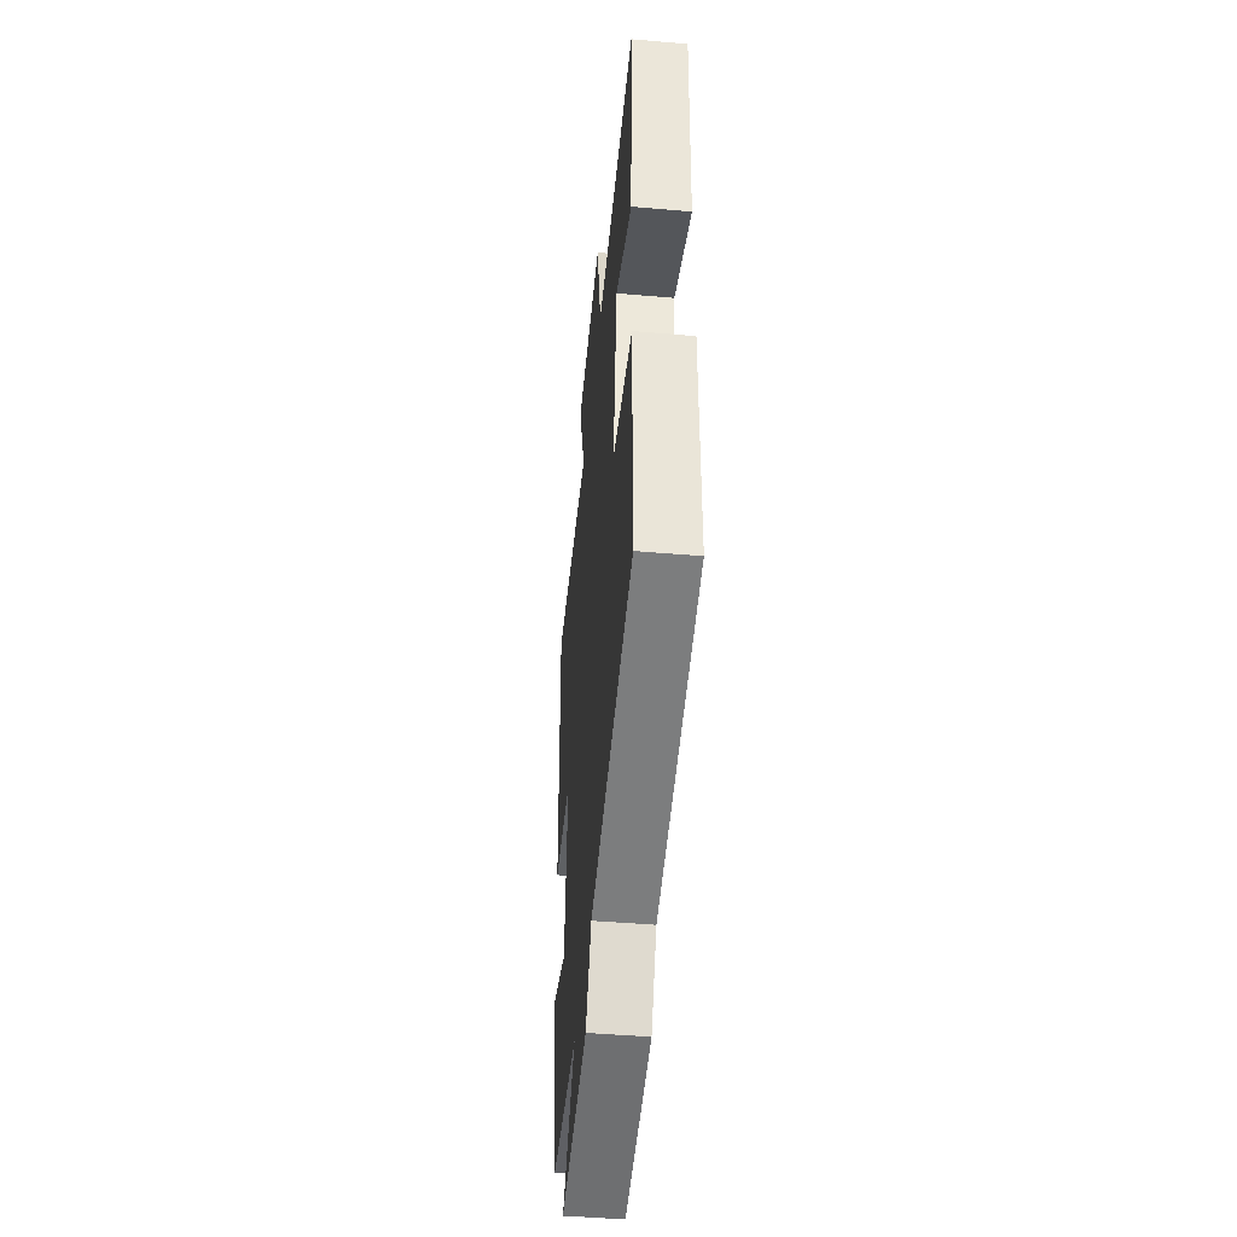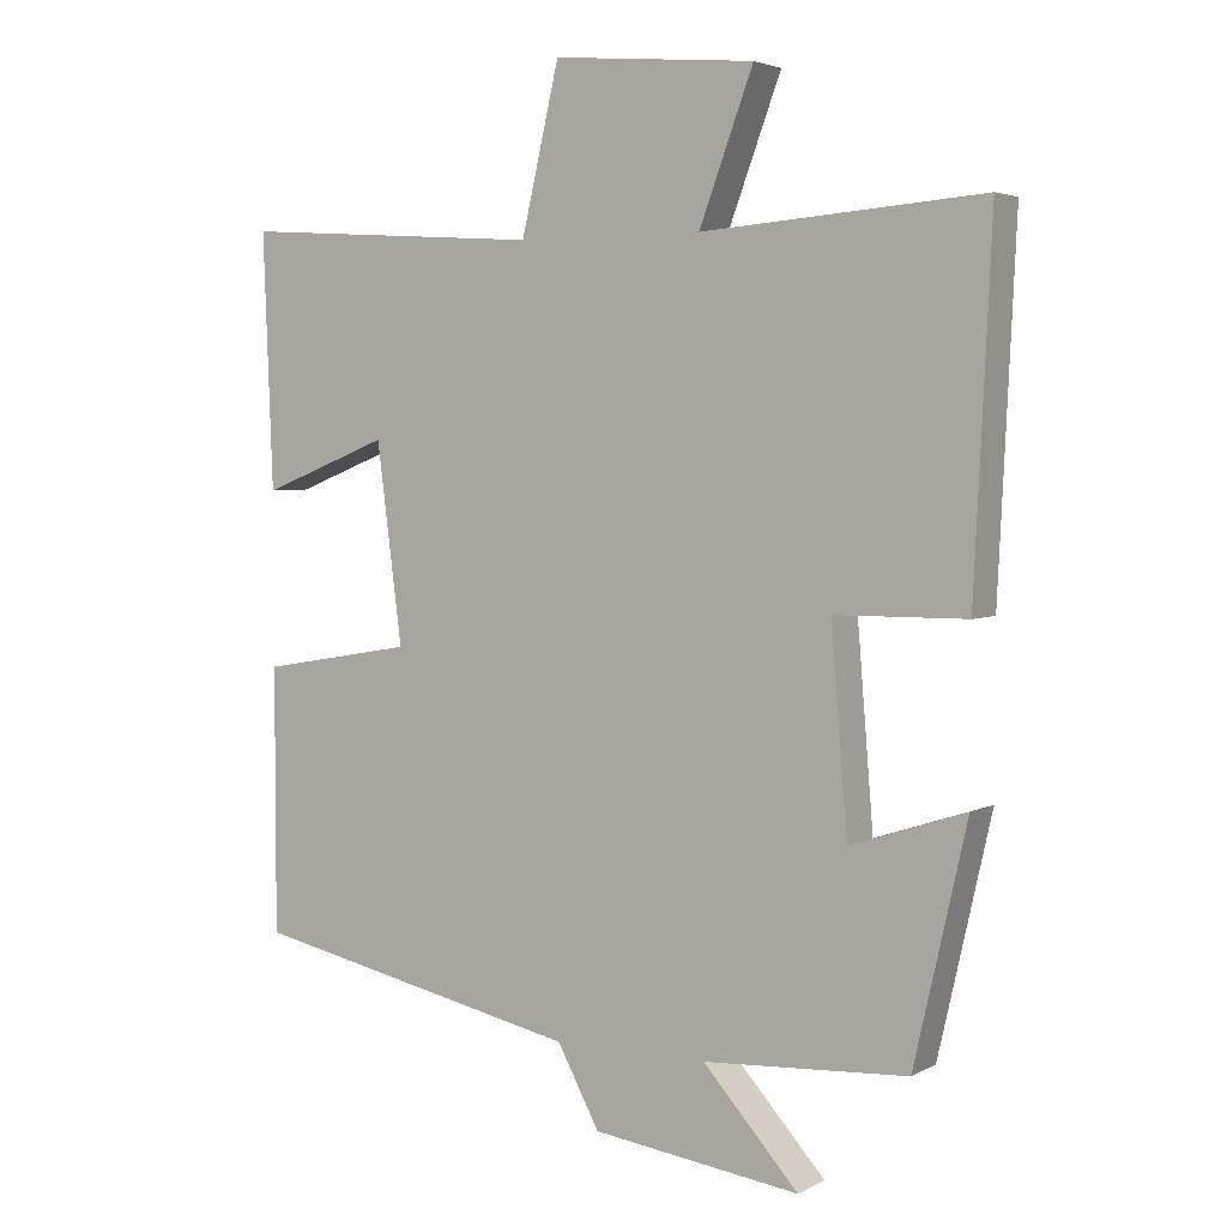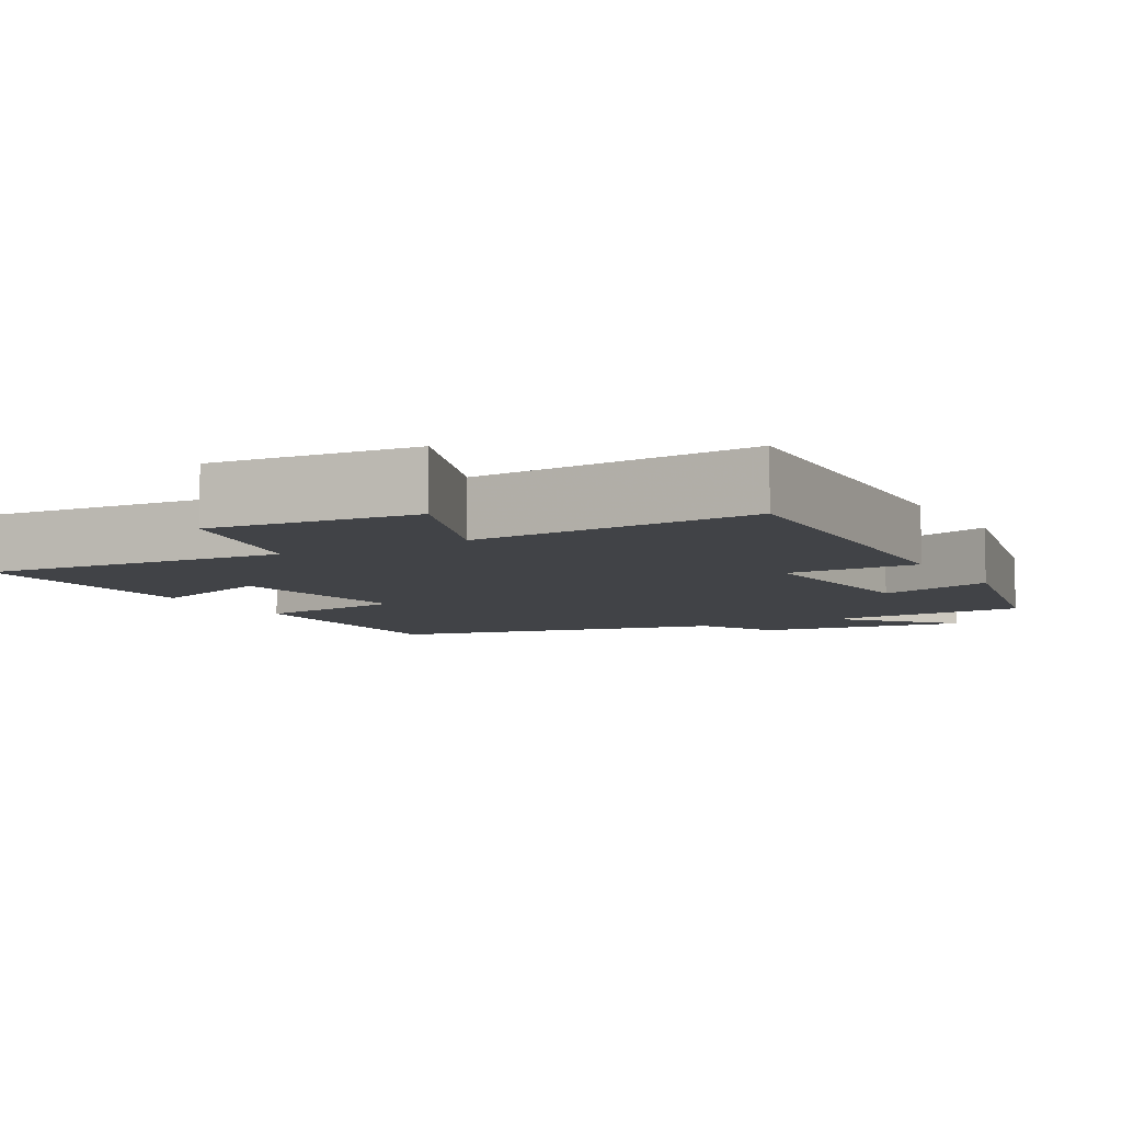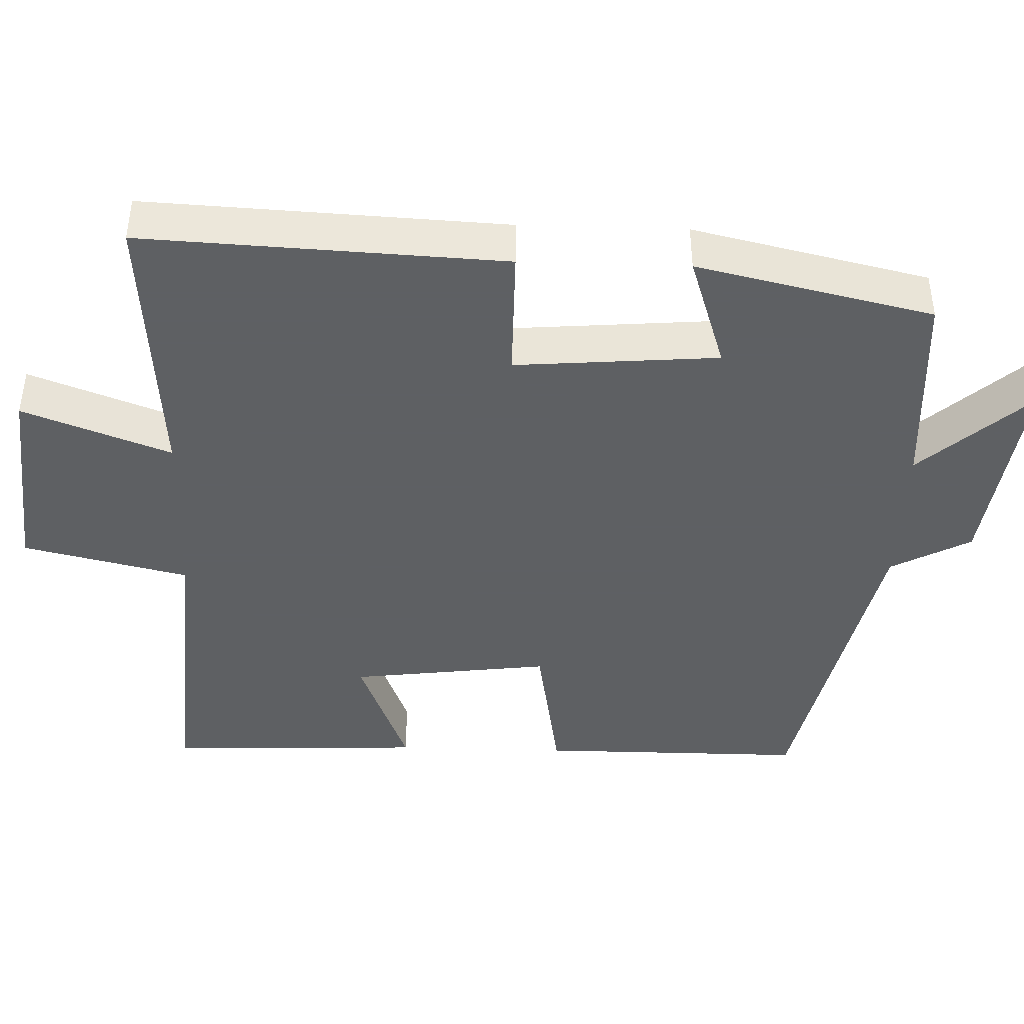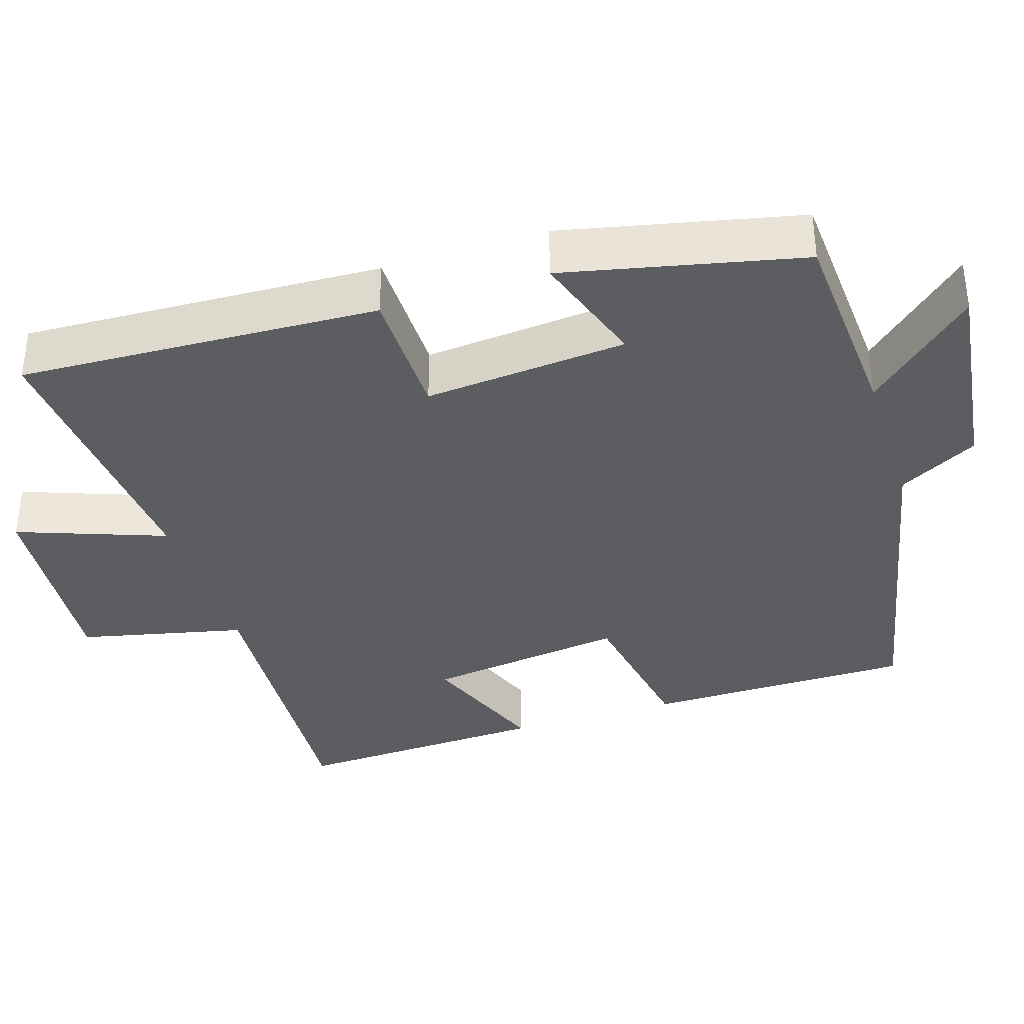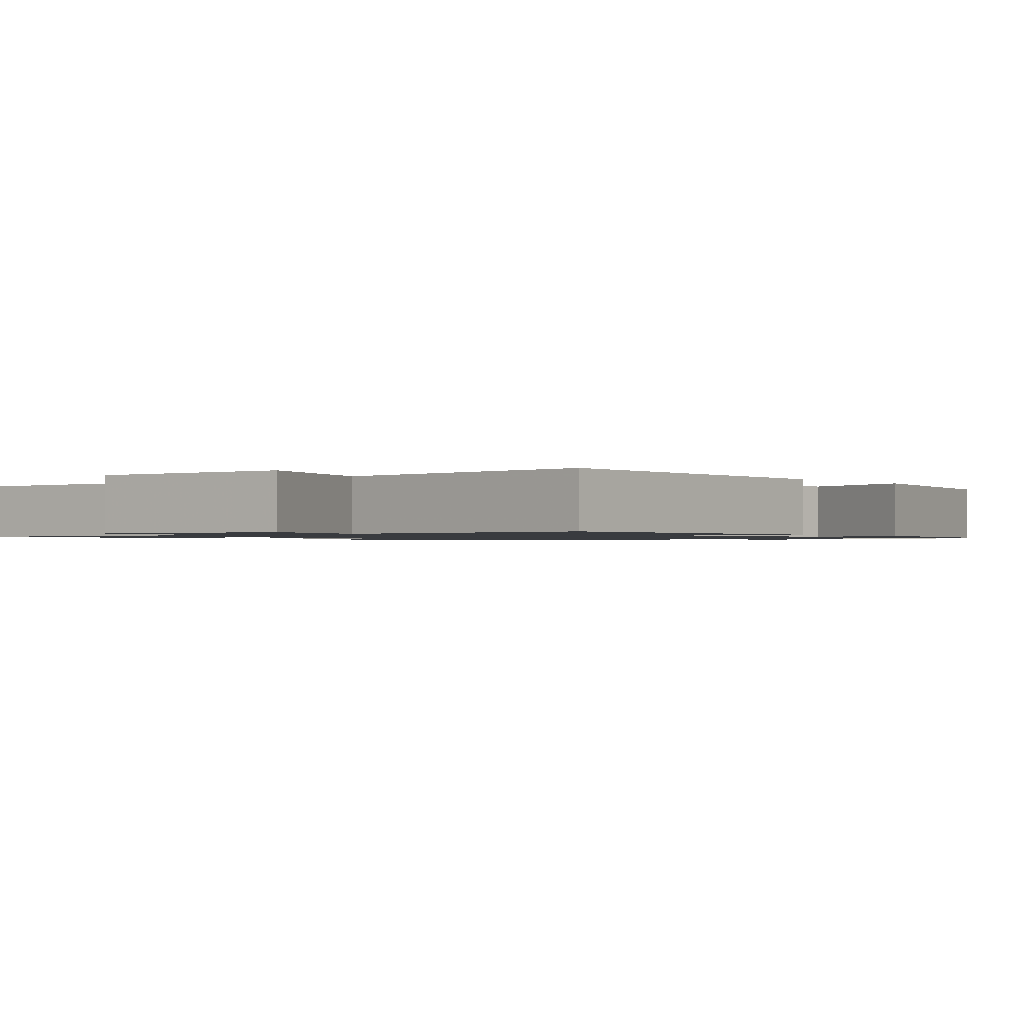
<metadata>
{"format":"obj","ext":"obj","renderer":"f3d","projection":"perspective","resolution":1024,"background":"white","views":[{"elev":-46.8,"azim":-95.6,"up":"+Z"},{"elev":3.7,"azim":31.1,"up":"+Z"},{"elev":-7.0,"azim":29.2,"up":"+Y"},{"elev":-42.7,"azim":88.1,"up":"+Y"},{"elev":-36.4,"azim":107.9,"up":"+Y"},{"elev":-1.1,"azim":40.6,"up":"+Y"}]}
</metadata>
<code>
v -0.5 0.07 -0.404
v -0.5 0.07 -0.048
v -0.294 0.07 -0.013
v -0.328 0.07 0.253
v -0.5 0.07 0.186
v -0.513 0.07 0.527
v -0.105 0.07 0.5
v -0.054 0.07 0.72
v 0.218 0.07 0.696
v 0.145 0.07 0.5
v 0.523 0.07 0.529
v 0.5 0.07 0.05
v 0.323 0.07 0.049
v 0.345 0.07 -0.221
v 0.5 0.07 -0.17
v 0.429 0.07 -0.484
v 0.154 0.07 -0.5
v 0.283 0.07 -0.644
v 0.003 0.07 -0.606
v -0.054 0.07 -0.5
v -0.5 0 -0.404
v -0.5 0 -0.048
v -0.294 0 -0.013
v -0.328 0 0.253
v -0.5 0 0.186
v -0.513 0 0.527
v -0.105 0 0.5
v -0.054 0 0.72
v 0.218 0 0.696
v 0.145 0 0.5
v 0.523 0 0.529
v 0.5 0 0.05
v 0.323 0 0.049
v 0.345 0 -0.221
v 0.5 0 -0.17
v 0.429 0 -0.484
v 0.154 0 -0.5
v 0.283 0 -0.644
v 0.003 0 -0.606
v -0.054 0 -0.5
f 17 18 19 20
f 14 15 16 17
f 13 14 17 20
f 10 11 12 13
f 10 13 20 1
f 7 8 9 10
f 4 5 6 7
f 3 4 7 10
f 1 2 3
f 1 3 10
f 40 39 38 37
f 37 36 35 34
f 40 37 34 33
f 33 32 31 30
f 21 40 33 30
f 30 29 28 27
f 27 26 25 24
f 30 27 24 23
f 23 22 21
f 30 23 21
f 1 21 22 2
f 2 22 23 3
f 3 23 24 4
f 4 24 25 5
f 5 25 26 6
f 6 26 27 7
f 7 27 28 8
f 8 28 29 9
f 9 29 30 10
f 10 30 31 11
f 11 31 32 12
f 12 32 33 13
f 13 33 34 14
f 14 34 35 15
f 15 35 36 16
f 16 36 37 17
f 17 37 38 18
f 18 38 39 19
f 19 39 40 20
f 20 40 21 1

</code>
